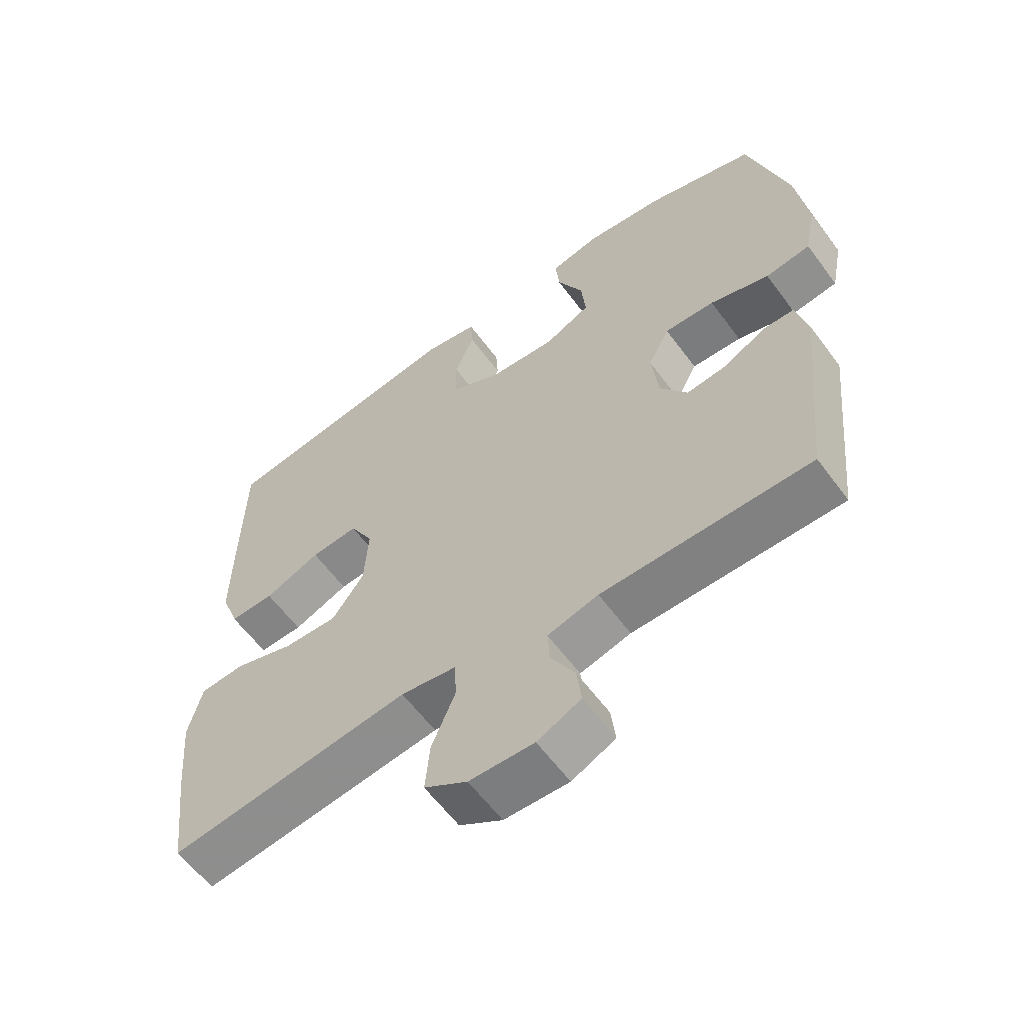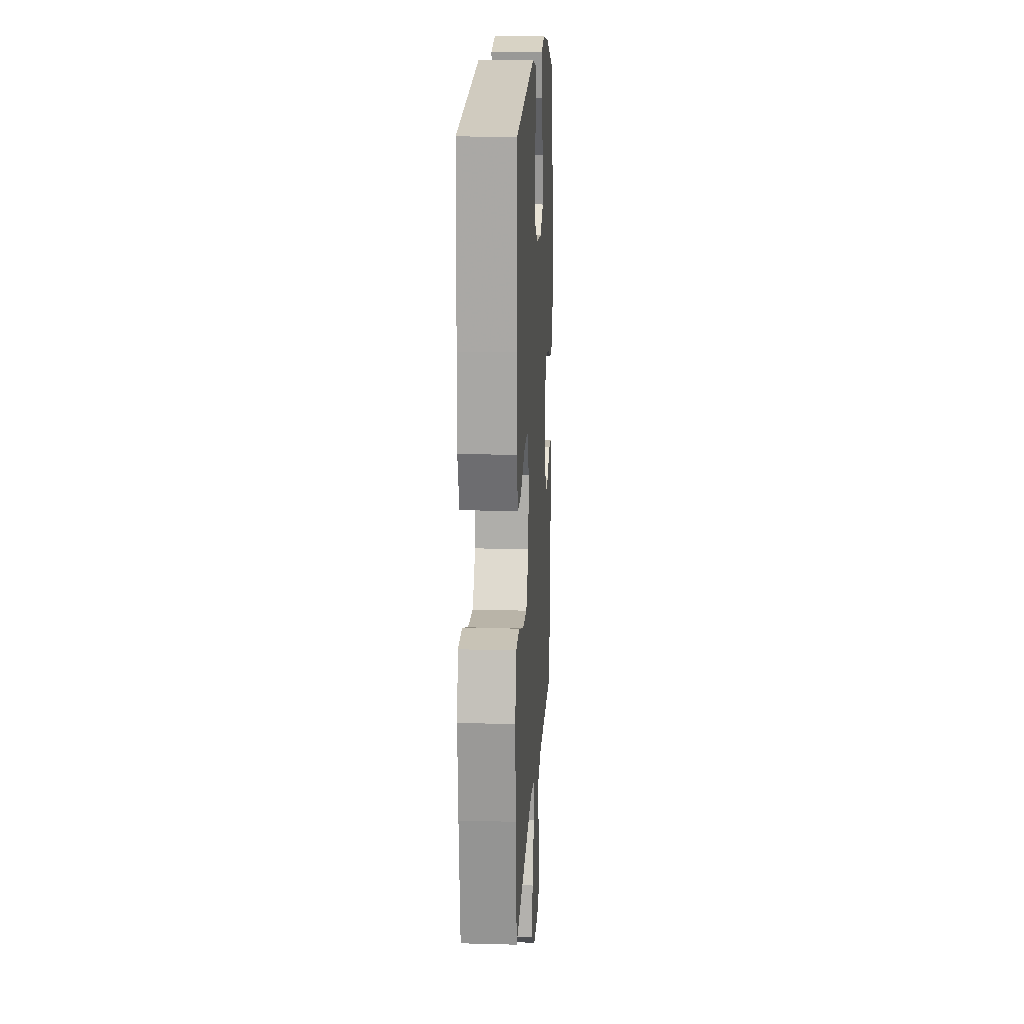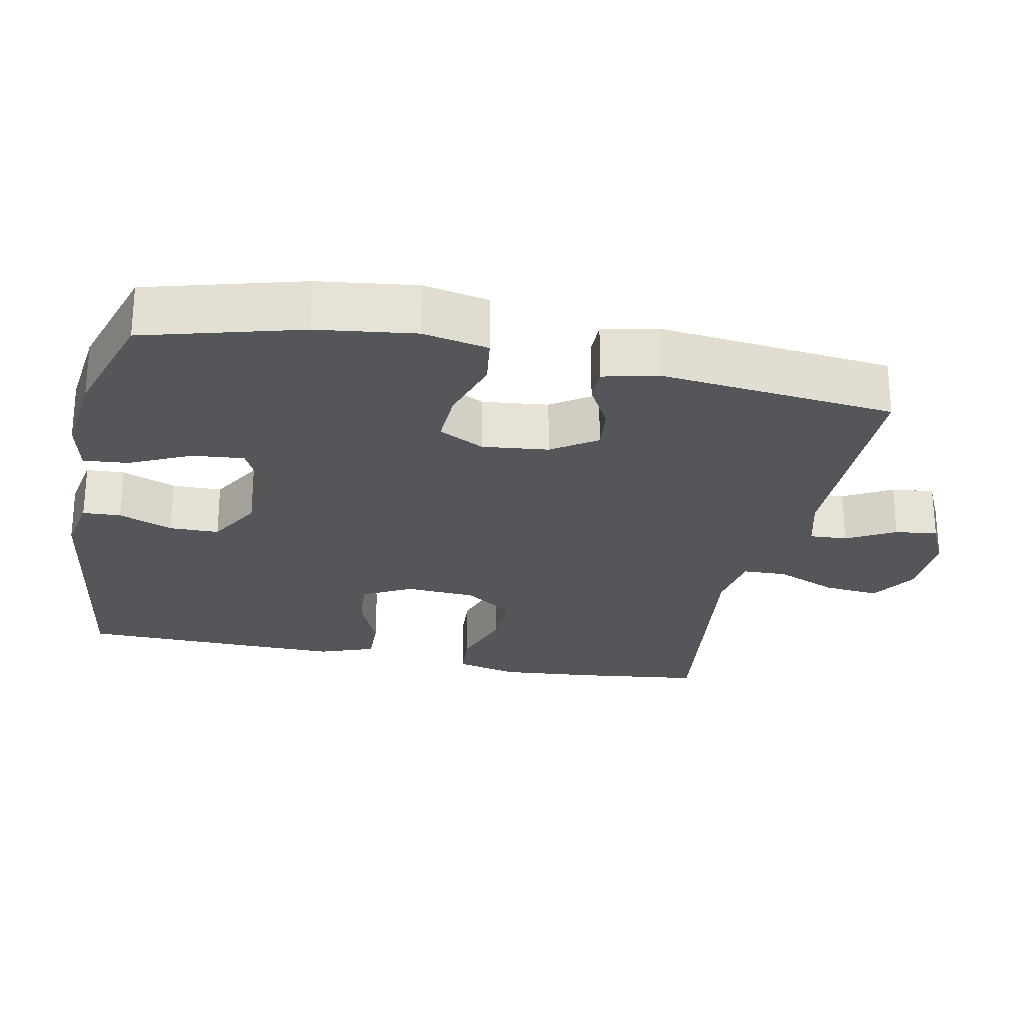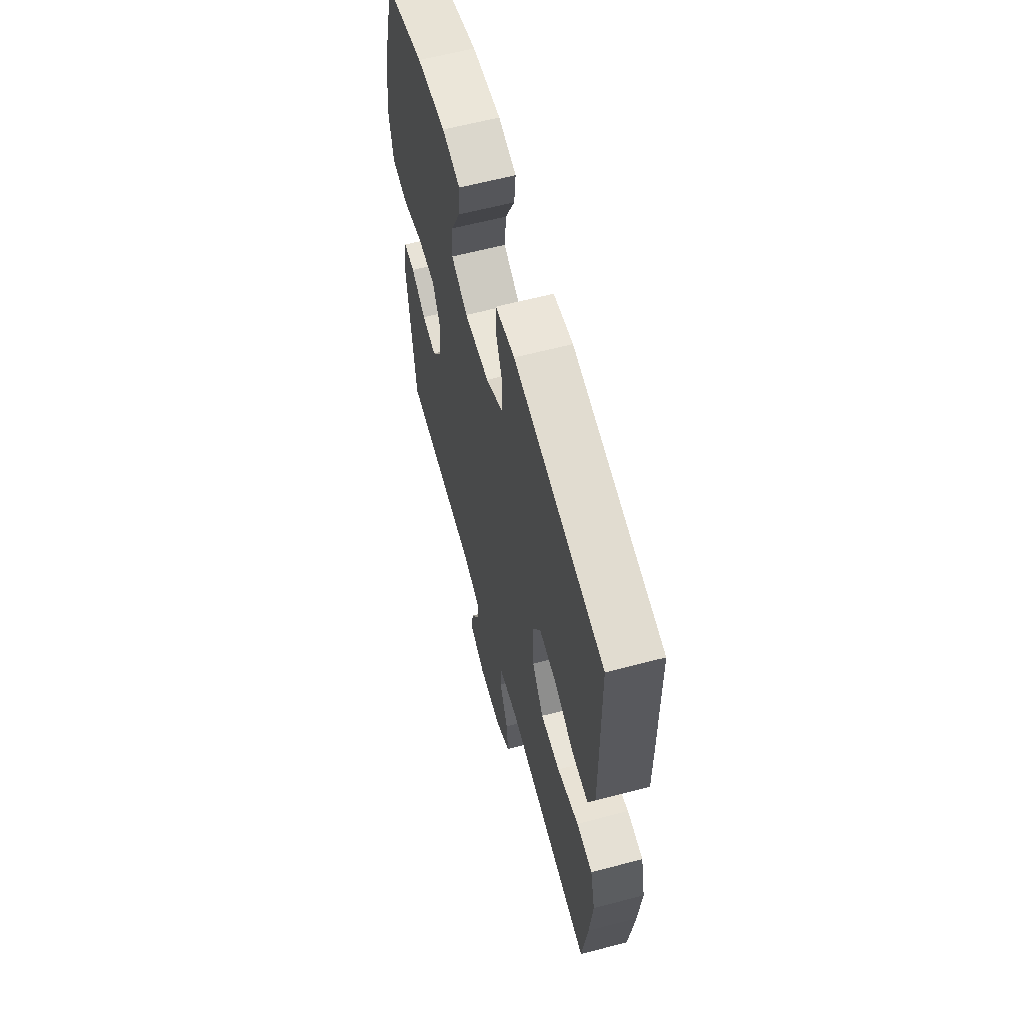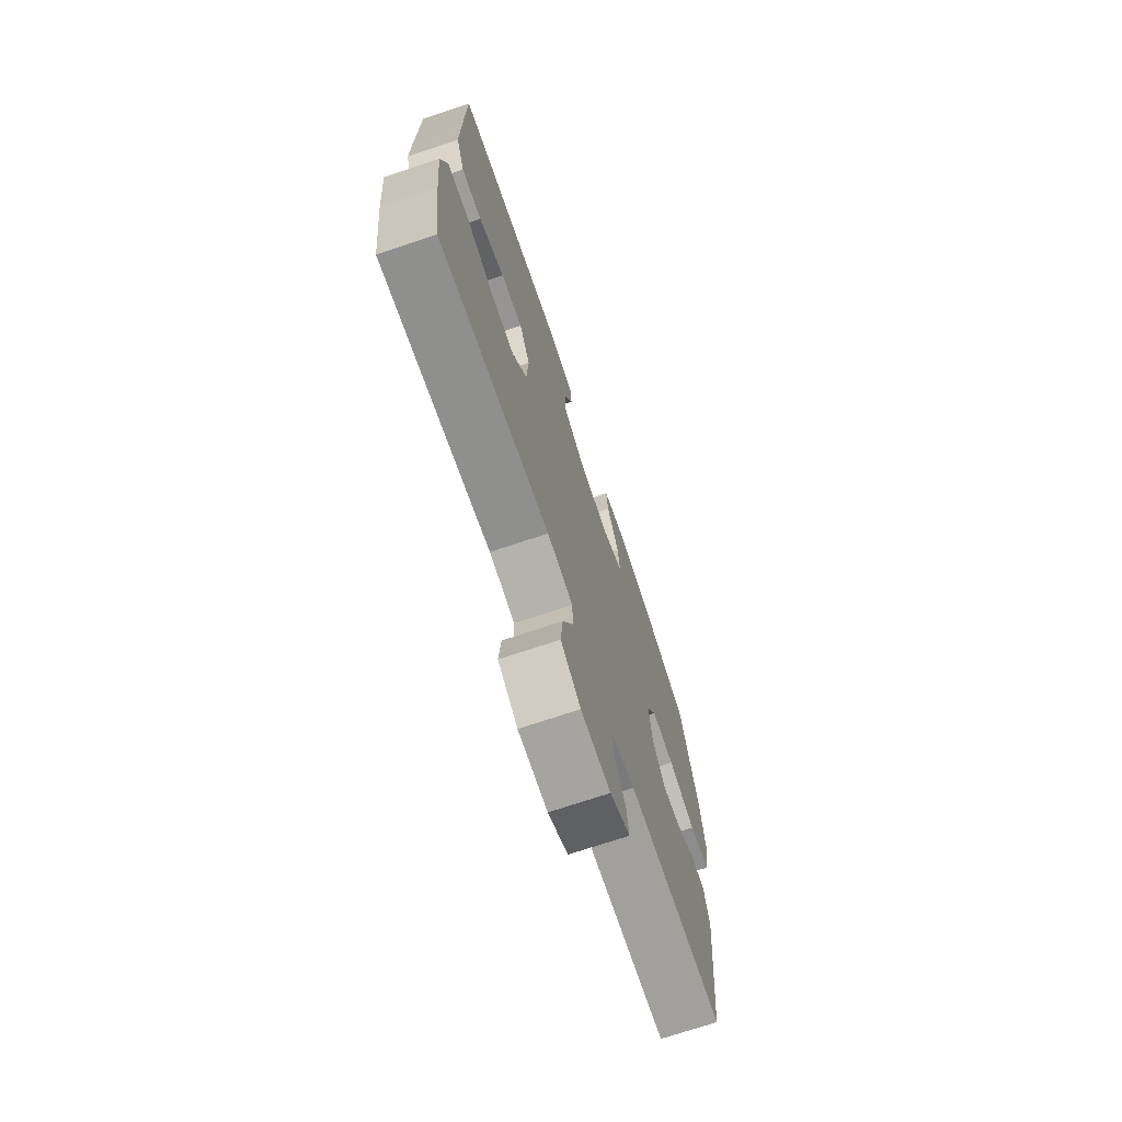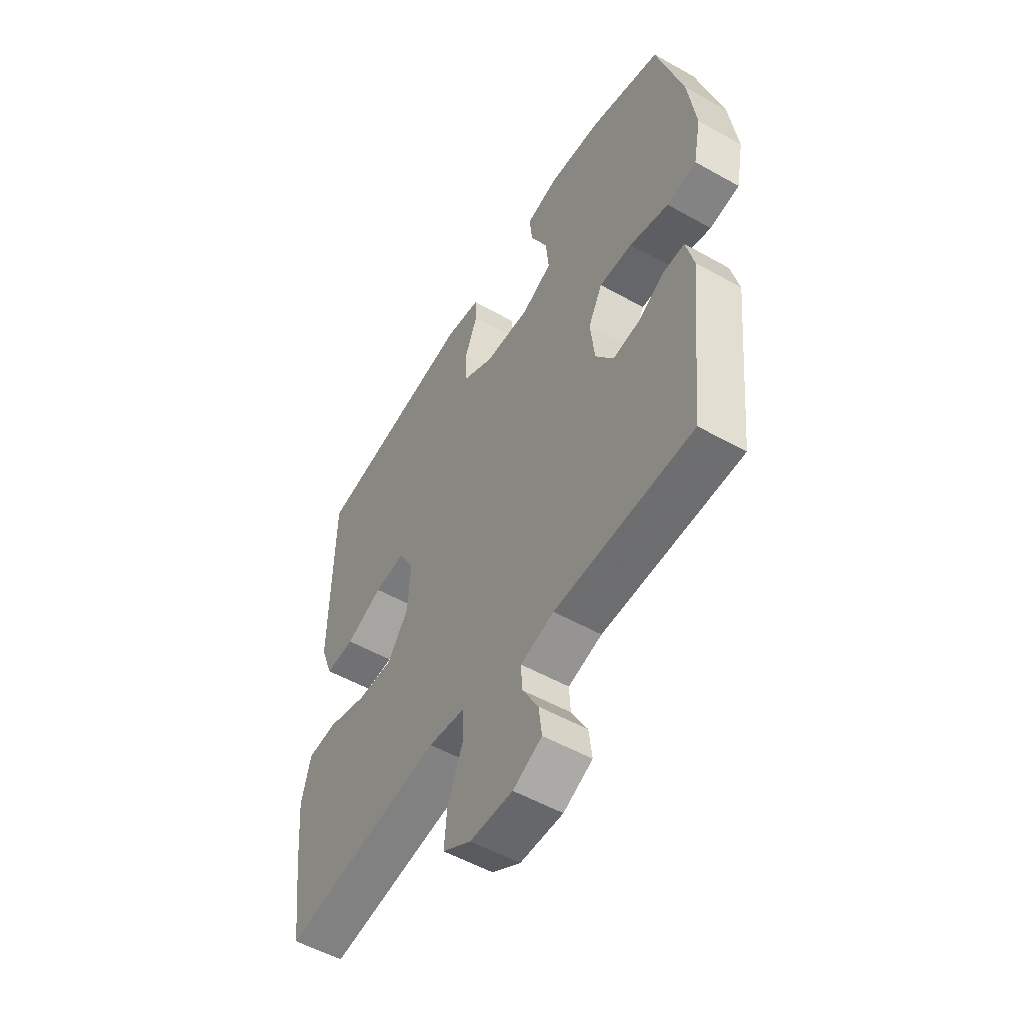
<metadata>
{"format":"obj","ext":"obj","renderer":"f3d","projection":"perspective","resolution":1024,"background":"white","views":[{"elev":-60.2,"azim":36.3,"up":"+Z"},{"elev":15.3,"azim":-86.8,"up":"+Z"},{"elev":-25.4,"azim":78.3,"up":"+Y"},{"elev":61.7,"azim":-105.0,"up":"+Z"},{"elev":-71.9,"azim":-71.4,"up":"+Z"},{"elev":-53.8,"azim":59.1,"up":"+Z"}]}
</metadata>
<code>
v 0.5 0.07 0.5
v 0.56 0.07 0.283
v 0.578 0.07 0.147
v 0.56 0.07 0.056
v 0.491 0.07 0.046
v 0.4 0.07 0.074
v 0.323 0.07 0.077
v 0.29 0.07 0.014
v 0.3 0.07 -0.078
v 0.342 0.07 -0.14
v 0.404 0.07 -0.133
v 0.468 0.07 -0.098
v 0.516 0.07 -0.098
v 0.534 0.07 -0.174
v 0.5 0.07 -0.5
v 0.18 0.07 -0.502
v 0.102 0.07 -0.523
v 0.105 0.07 -0.575
v 0.142 0.07 -0.642
v 0.149 0.07 -0.701
v 0.082 0.07 -0.733
v -0.017 0.07 -0.73
v -0.083 0.07 -0.689
v -0.076 0.07 -0.612
v -0.04 0.07 -0.526
v -0.042 0.07 -0.465
v -0.128 0.07 -0.452
v -0.5 0.07 -0.5
v -0.522 0.07 -0.326
v -0.534 0.07 -0.195
v -0.513 0.07 -0.109
v -0.445 0.07 -0.104
v -0.352 0.07 -0.134
v -0.269 0.07 -0.137
v -0.22 0.07 -0.068
v -0.214 0.07 0.031
v -0.25 0.07 0.098
v -0.323 0.07 0.092
v -0.409 0.07 0.056
v -0.477 0.07 0.054
v -0.505 0.07 0.13
v -0.504 0.07 0.252
v -0.5 0.07 0.5
v -0.118 0.07 0.557
v -0.036 0.07 0.542
v -0.033 0.07 0.489
v -0.063 0.07 0.414
v -0.062 0.07 0.345
v 0.013 0.07 0.302
v 0.119 0.07 0.295
v 0.189 0.07 0.329
v 0.182 0.07 0.401
v 0.142 0.07 0.485
v 0.136 0.07 0.548
v 0.212 0.07 0.565
v 0.334 0.07 0.551
v 0.5 0 0.5
v 0.56 0 0.283
v 0.578 0 0.147
v 0.56 0 0.056
v 0.491 0 0.046
v 0.4 0 0.074
v 0.323 0 0.077
v 0.29 0 0.014
v 0.3 0 -0.078
v 0.342 0 -0.14
v 0.404 0 -0.133
v 0.468 0 -0.098
v 0.516 0 -0.098
v 0.534 0 -0.174
v 0.5 0 -0.5
v 0.18 0 -0.502
v 0.102 0 -0.523
v 0.105 0 -0.575
v 0.142 0 -0.642
v 0.149 0 -0.701
v 0.082 0 -0.733
v -0.017 0 -0.73
v -0.083 0 -0.689
v -0.076 0 -0.612
v -0.04 0 -0.526
v -0.042 0 -0.465
v -0.128 0 -0.452
v -0.5 0 -0.5
v -0.522 0 -0.326
v -0.534 0 -0.195
v -0.513 0 -0.109
v -0.445 0 -0.104
v -0.352 0 -0.134
v -0.269 0 -0.137
v -0.22 0 -0.068
v -0.214 0 0.031
v -0.25 0 0.098
v -0.323 0 0.092
v -0.409 0 0.056
v -0.477 0 0.054
v -0.505 0 0.13
v -0.504 0 0.252
v -0.5 0 0.5
v -0.118 0 0.557
v -0.036 0 0.542
v -0.033 0 0.489
v -0.063 0 0.414
v -0.062 0 0.345
v 0.013 0 0.302
v 0.119 0 0.295
v 0.189 0 0.329
v 0.182 0 0.401
v 0.142 0 0.485
v 0.136 0 0.548
v 0.212 0 0.565
v 0.334 0 0.551
f 4 5 6
f 3 4 6
f 2 3 6
f 1 2 6
f 56 1 6
f 55 56 6
f 54 55 6
f 53 54 6
f 52 53 6
f 51 52 6 7
f 50 51 7 8
f 49 50 8 9
f 48 49 9 10
f 45 46 47
f 44 45 47
f 43 44 47
f 42 43 47
f 41 42 47
f 40 41 47
f 39 40 47
f 38 39 47
f 37 38 47 48
f 36 37 48 10
f 31 32 33
f 30 31 33
f 29 30 33
f 28 29 33
f 27 28 33
f 26 27 33 34
f 23 24 25
f 22 23 25
f 21 22 25
f 20 21 25
f 19 20 25
f 18 19 25
f 17 18 25 26
f 26 34 35
f 17 26 35
f 16 17 35
f 14 15 16
f 13 14 16
f 12 13 16
f 11 12 16
f 16 35 36 10
f 10 11 16
f 62 61 60
f 62 60 59
f 62 59 58
f 62 58 57
f 62 57 112
f 62 112 111
f 62 111 110
f 62 110 109
f 62 109 108
f 63 62 108 107
f 64 63 107 106
f 65 64 106 105
f 66 65 105 104
f 103 102 101
f 103 101 100
f 103 100 99
f 103 99 98
f 103 98 97
f 103 97 96
f 103 96 95
f 103 95 94
f 104 103 94 93
f 66 104 93 92
f 89 88 87
f 89 87 86
f 89 86 85
f 89 85 84
f 89 84 83
f 90 89 83 82
f 81 80 79
f 81 79 78
f 81 78 77
f 81 77 76
f 81 76 75
f 81 75 74
f 82 81 74 73
f 91 90 82
f 91 82 73
f 91 73 72
f 72 71 70
f 72 70 69
f 72 69 68
f 72 68 67
f 66 92 91 72
f 72 67 66
f 1 57 58 2
f 2 58 59 3
f 3 59 60 4
f 4 60 61 5
f 5 61 62 6
f 6 62 63 7
f 7 63 64 8
f 8 64 65 9
f 9 65 66 10
f 10 66 67 11
f 11 67 68 12
f 12 68 69 13
f 13 69 70 14
f 14 70 71 15
f 15 71 72 16
f 16 72 73 17
f 17 73 74 18
f 18 74 75 19
f 19 75 76 20
f 20 76 77 21
f 21 77 78 22
f 22 78 79 23
f 23 79 80 24
f 24 80 81 25
f 25 81 82 26
f 26 82 83 27
f 27 83 84 28
f 28 84 85 29
f 29 85 86 30
f 30 86 87 31
f 31 87 88 32
f 32 88 89 33
f 33 89 90 34
f 34 90 91 35
f 35 91 92 36
f 36 92 93 37
f 37 93 94 38
f 38 94 95 39
f 39 95 96 40
f 40 96 97 41
f 41 97 98 42
f 42 98 99 43
f 43 99 100 44
f 44 100 101 45
f 45 101 102 46
f 46 102 103 47
f 47 103 104 48
f 48 104 105 49
f 49 105 106 50
f 50 106 107 51
f 51 107 108 52
f 52 108 109 53
f 53 109 110 54
f 54 110 111 55
f 55 111 112 56
f 56 112 57 1

</code>
